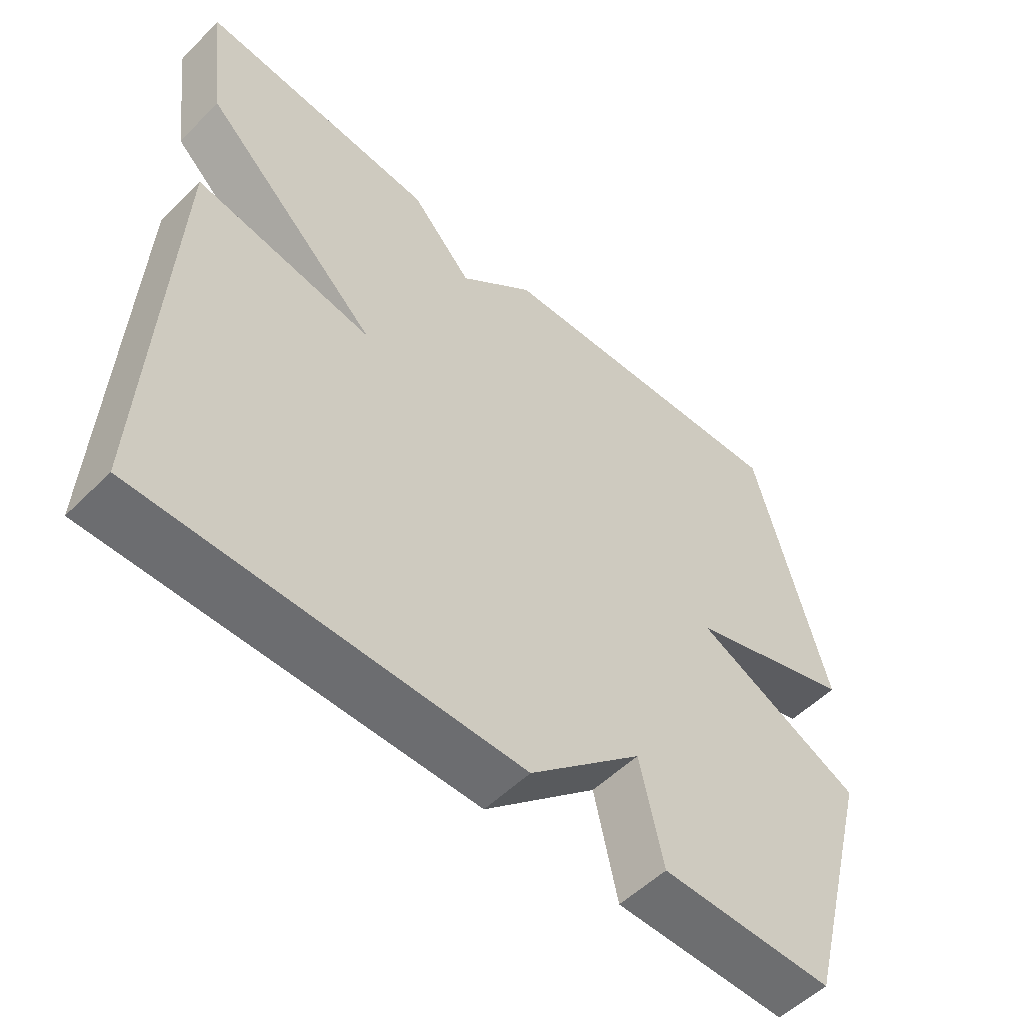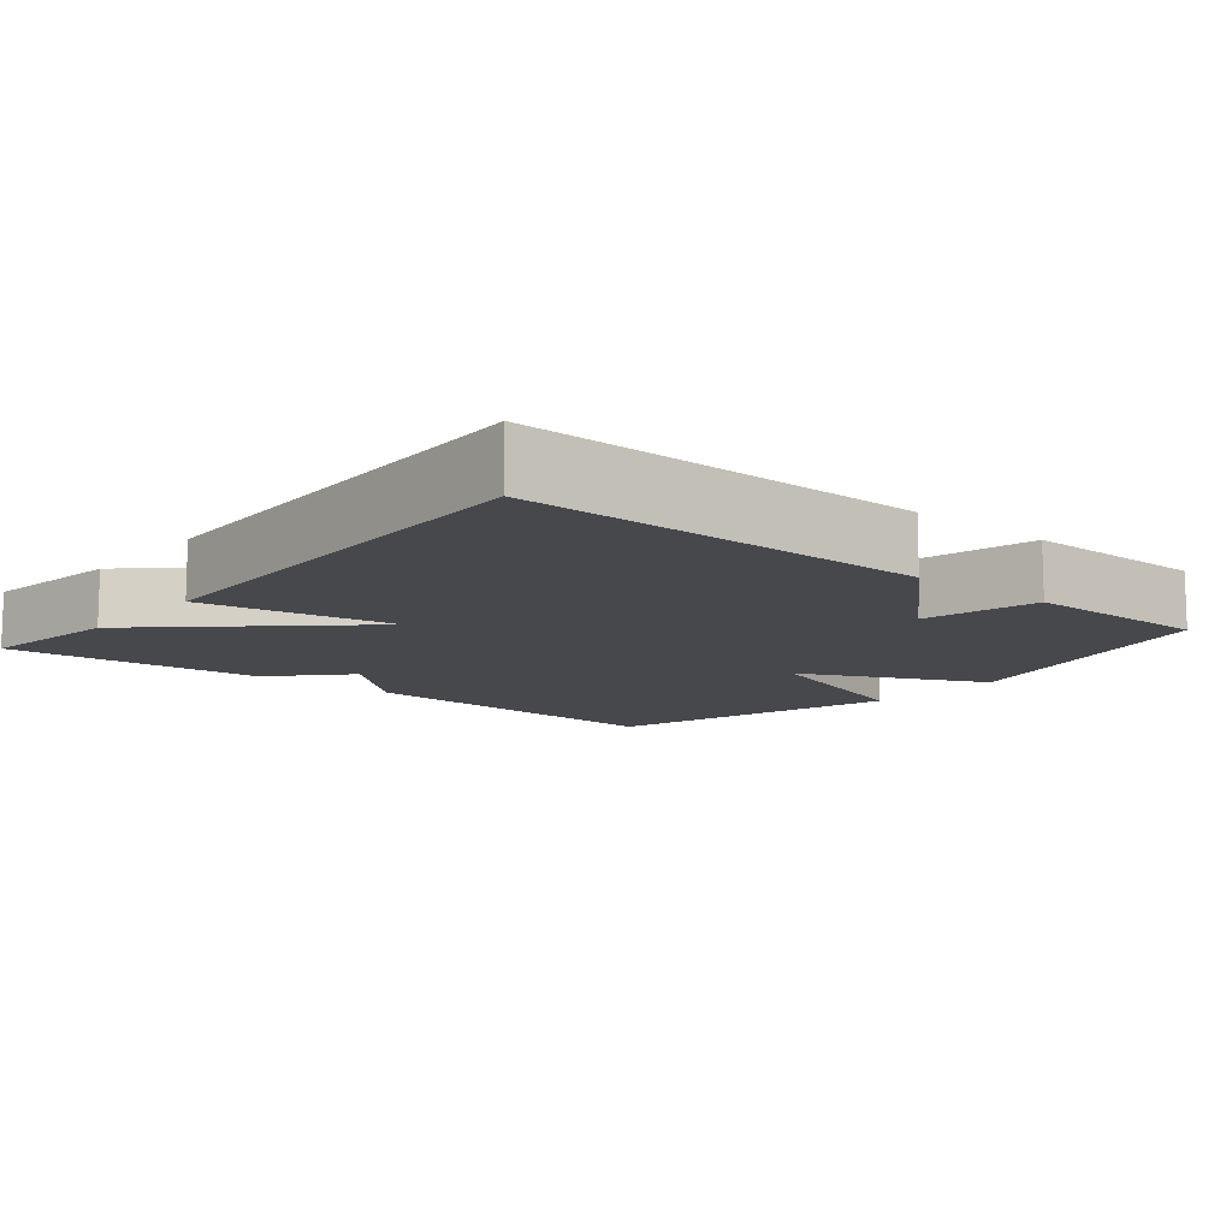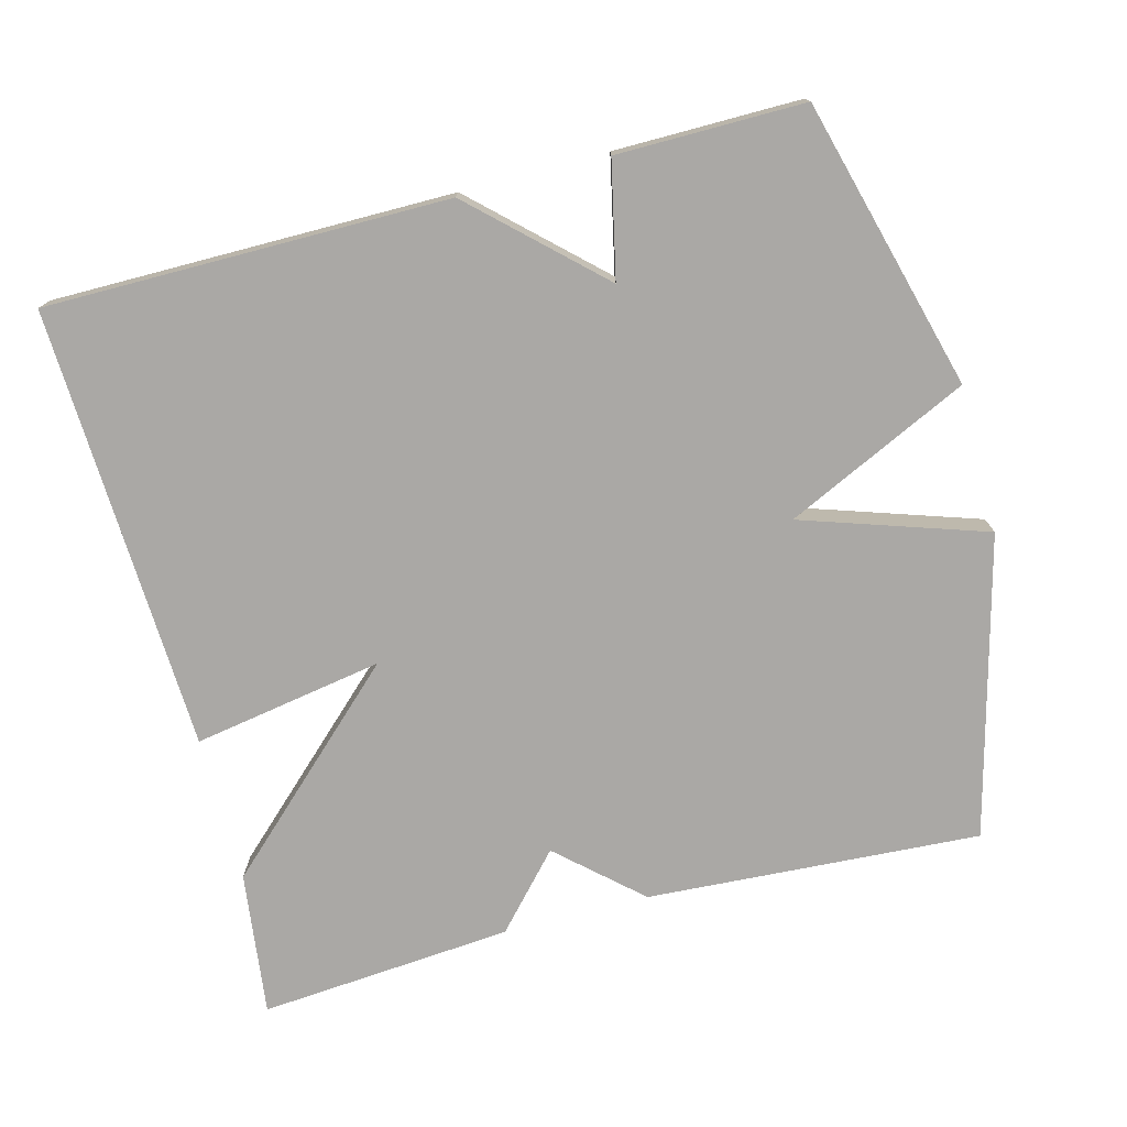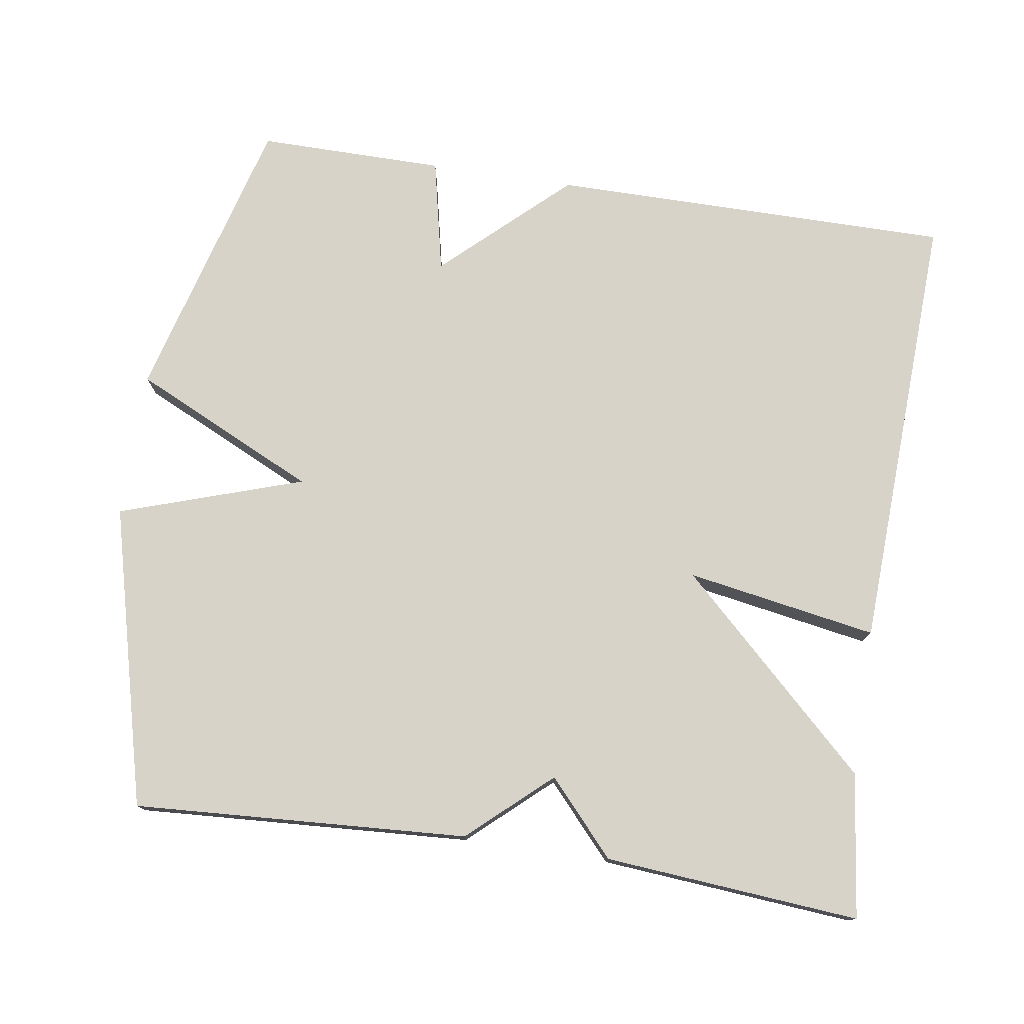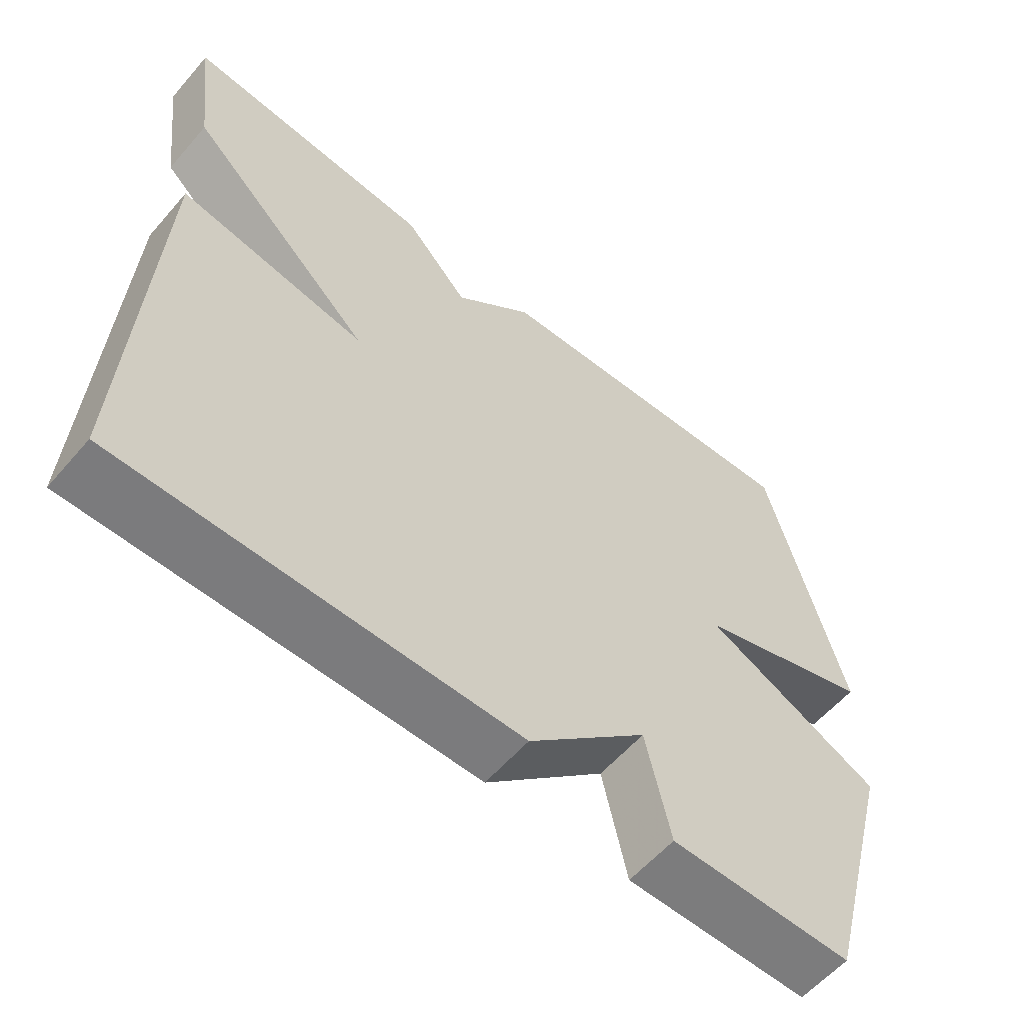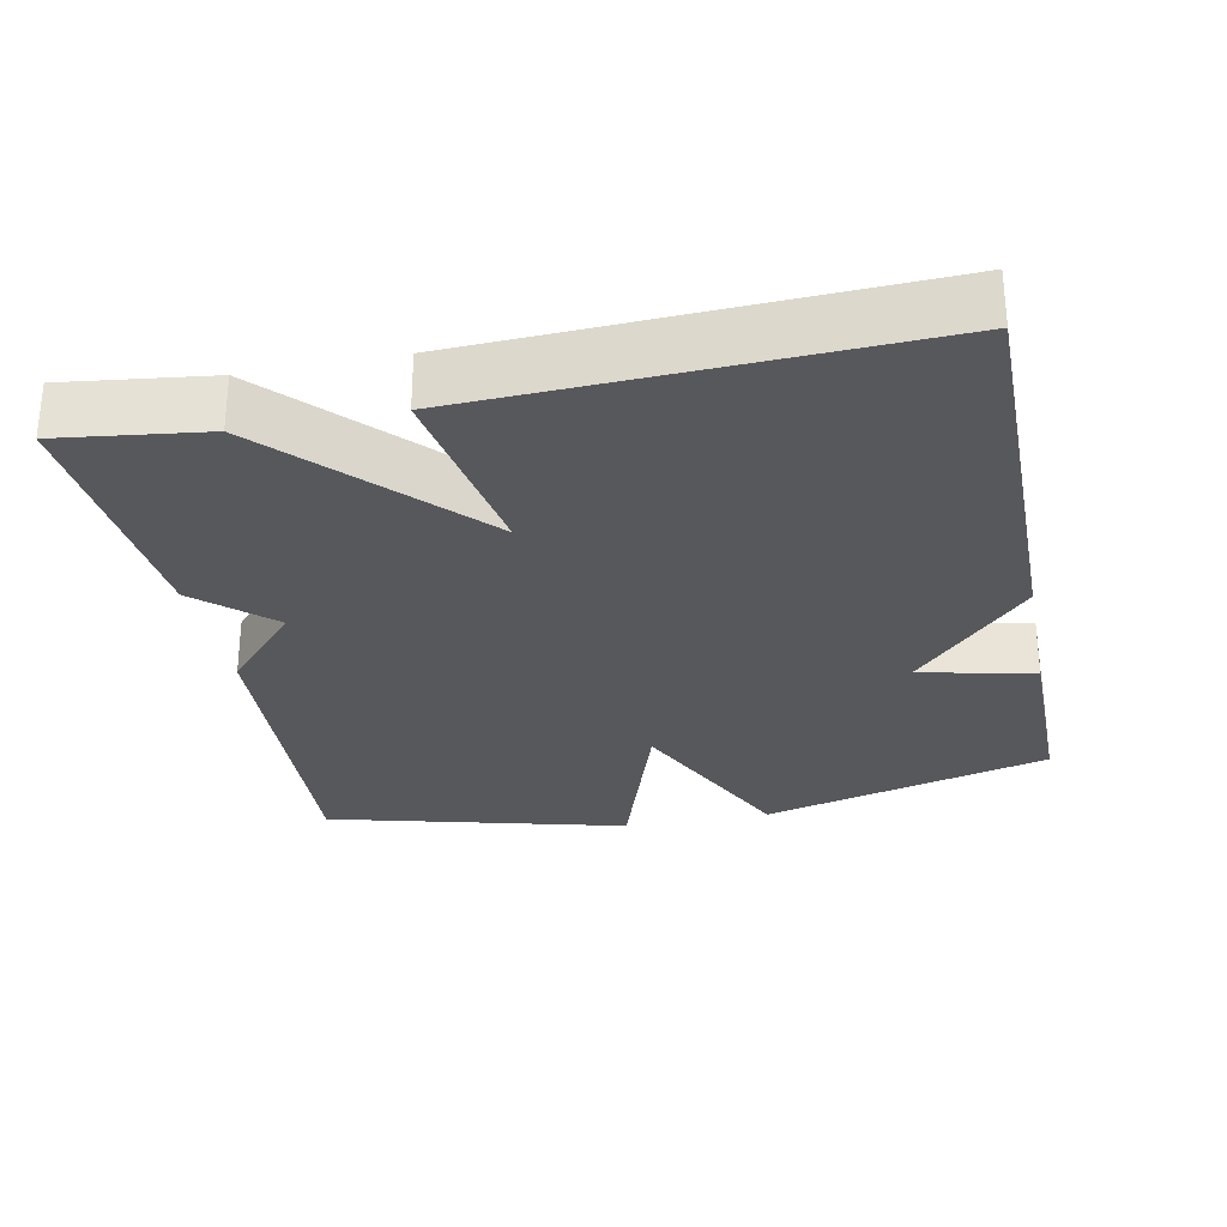
<metadata>
{"format":"obj","ext":"obj","renderer":"f3d","projection":"perspective","resolution":1024,"background":"white","views":[{"elev":-54.1,"azim":136.2,"up":"+Z"},{"elev":-11.1,"azim":139.9,"up":"+Y"},{"elev":-75.1,"azim":-165.2,"up":"+Y"},{"elev":76.6,"azim":8.8,"up":"+Y"},{"elev":-58.6,"azim":139.5,"up":"+Z"},{"elev":-28.6,"azim":101.4,"up":"+Y"}]}
</metadata>
<code>
v 0.5 0.07 -0.5
v -0.046 0.07 -0.499
v -0.212 0.07 -0.344
v -0.246 0.07 -0.499
v -0.5 0.07 -0.5
v -0.606 0.07 -0.107
v -0.357 0.07 0.01
v -0.606 0.07 0.093
v -0.5 0.07 0.5
v -0.046 0.07 0.472
v 0.064 0.07 0.373
v 0.154 0.07 0.472
v 0.5 0.07 0.5
v 0.475 0.07 0.304
v 0.216 0.07 0.06
v 0.475 0.07 0.104
v 0.5 0 -0.5
v -0.046 0 -0.499
v -0.212 0 -0.344
v -0.246 0 -0.499
v -0.5 0 -0.5
v -0.606 0 -0.107
v -0.357 0 0.01
v -0.606 0 0.093
v -0.5 0 0.5
v -0.046 0 0.472
v 0.064 0 0.373
v 0.154 0 0.472
v 0.5 0 0.5
v 0.475 0 0.304
v 0.216 0 0.06
v 0.475 0 0.104
f 1 2 3
f 16 1 3
f 15 16 3
f 13 14 15
f 12 13 15
f 11 12 15
f 10 11 15
f 9 10 15
f 8 9 15
f 7 8 15
f 7 15 3
f 5 6 7
f 4 5 7
f 3 4 7
f 19 18 17
f 19 17 32
f 19 32 31
f 31 30 29
f 31 29 28
f 31 28 27
f 31 27 26
f 31 26 25
f 31 25 24
f 31 24 23
f 19 31 23
f 23 22 21
f 23 21 20
f 23 20 19
f 1 17 18 2
f 2 18 19 3
f 3 19 20 4
f 4 20 21 5
f 5 21 22 6
f 6 22 23 7
f 7 23 24 8
f 8 24 25 9
f 9 25 26 10
f 10 26 27 11
f 11 27 28 12
f 12 28 29 13
f 13 29 30 14
f 14 30 31 15
f 15 31 32 16
f 16 32 17 1

</code>
